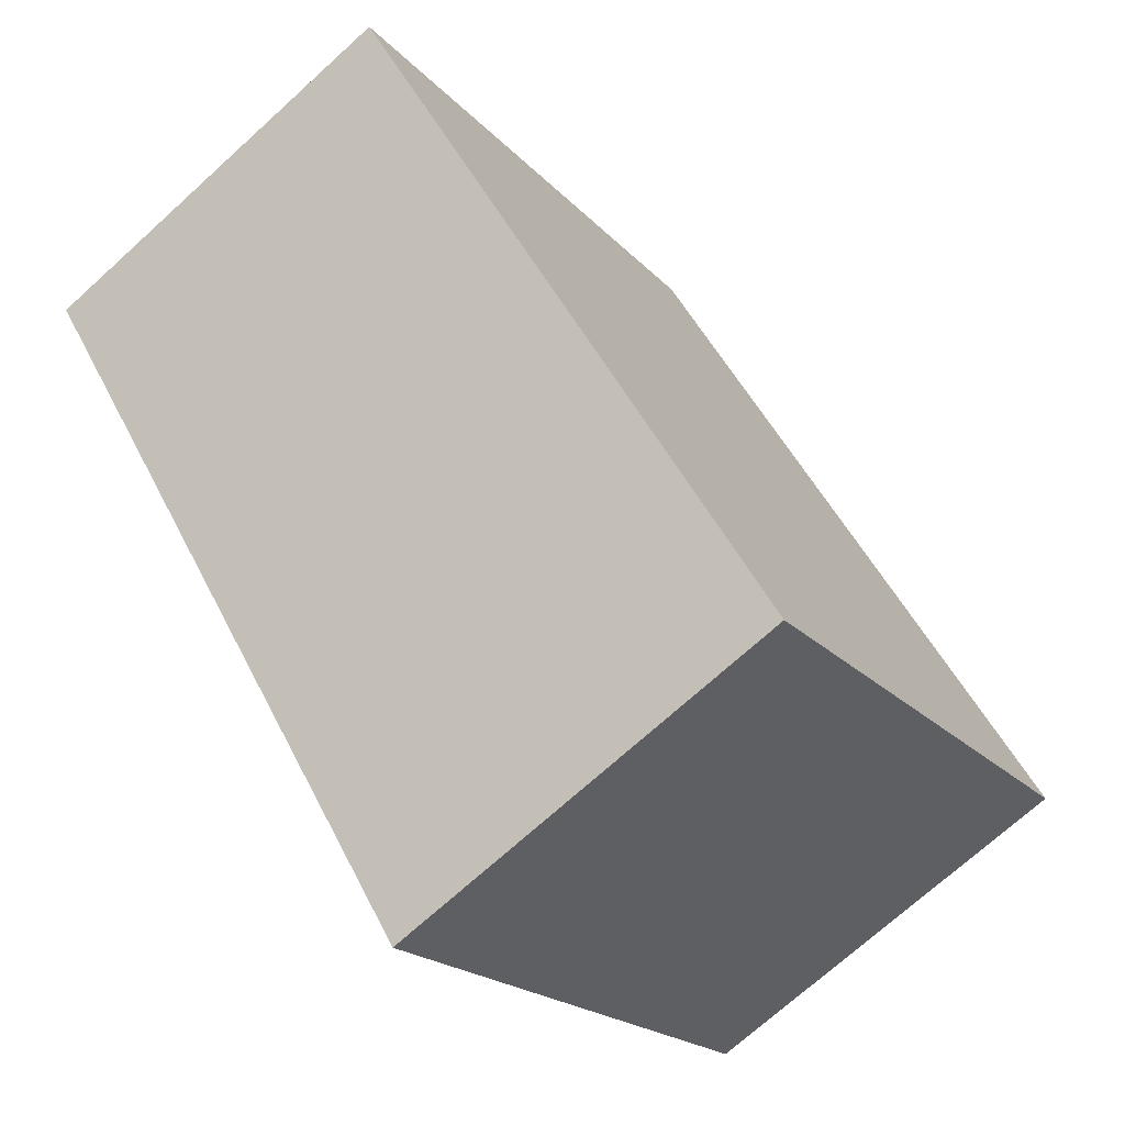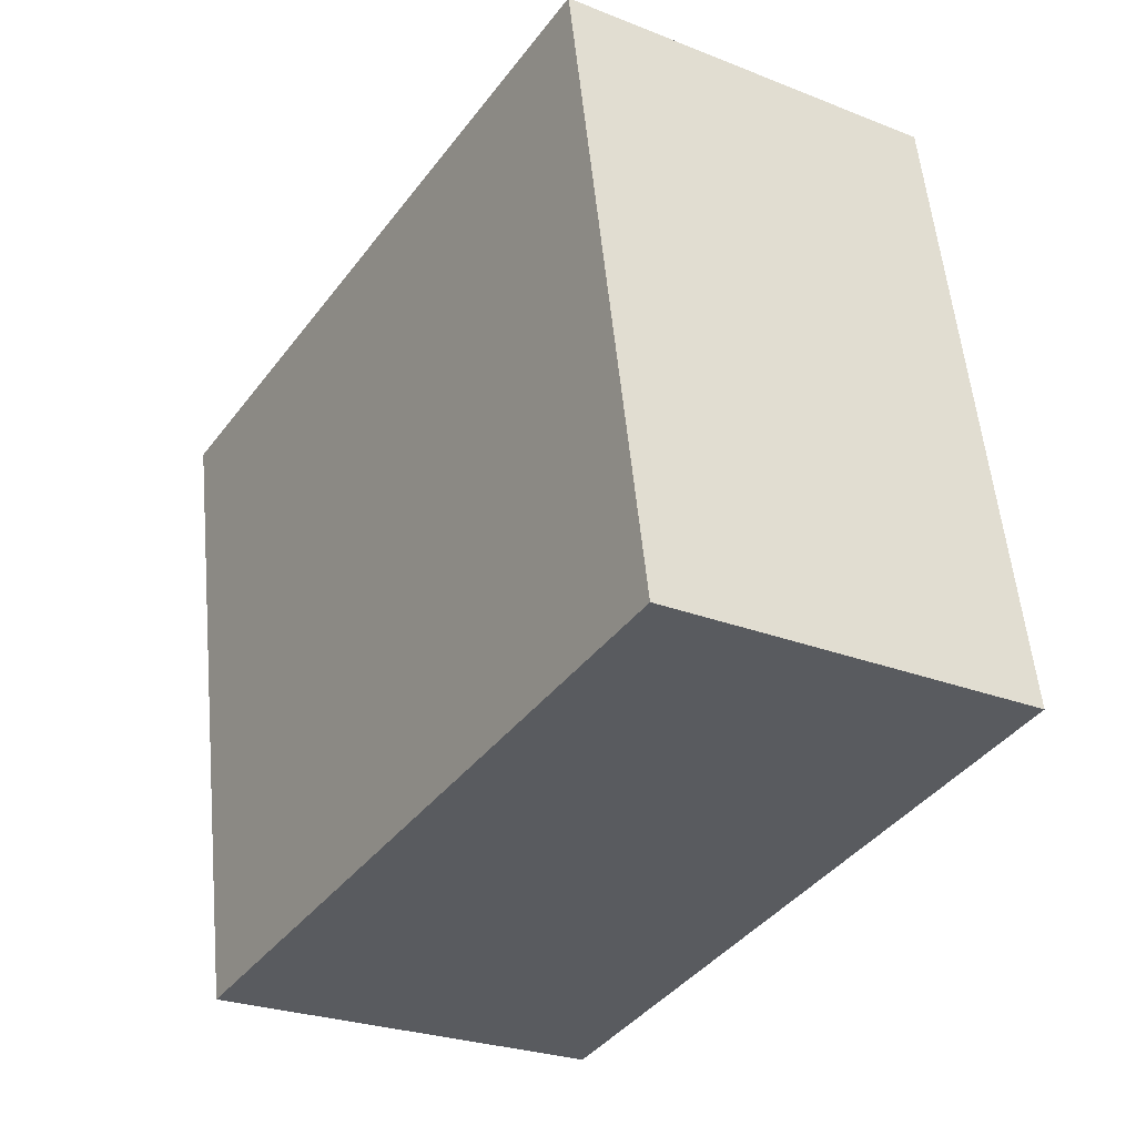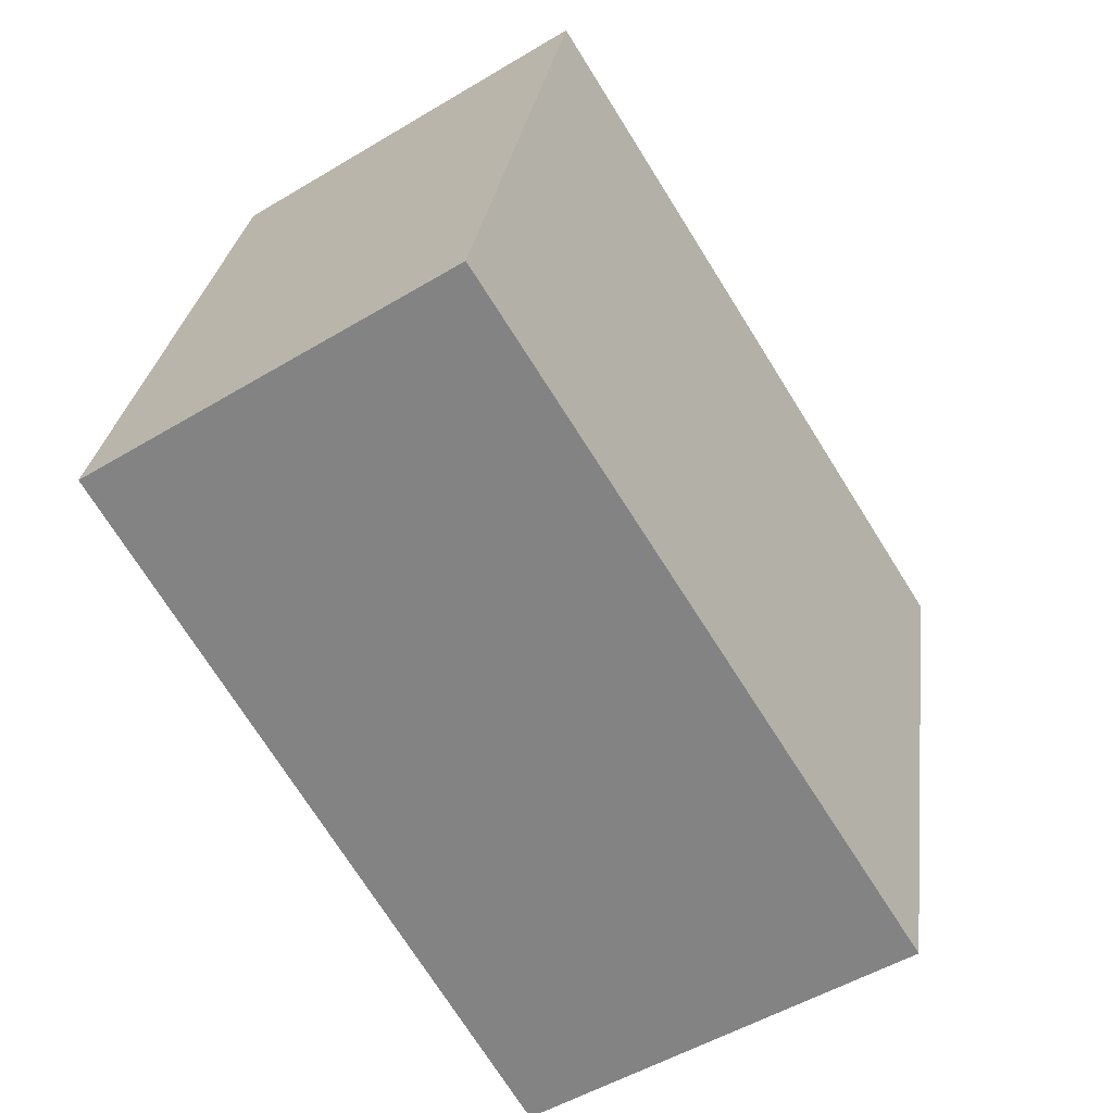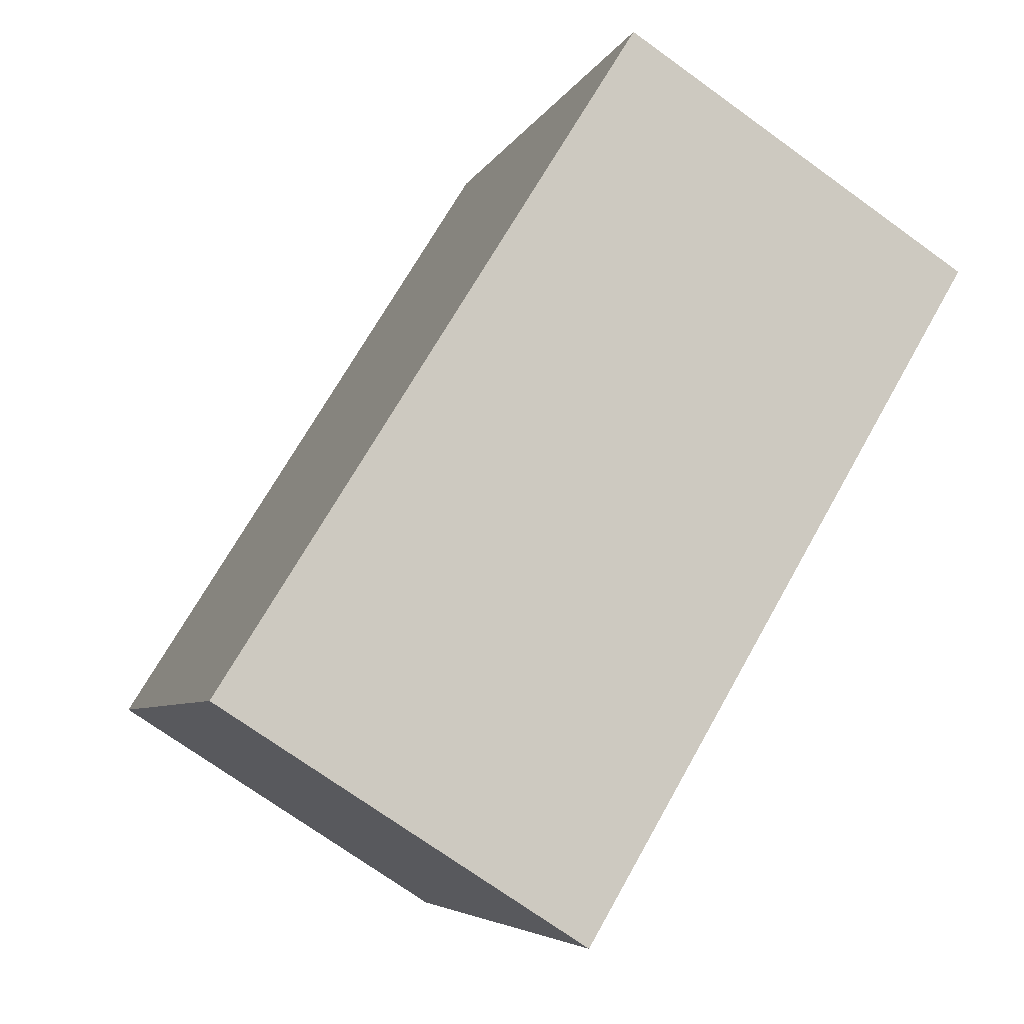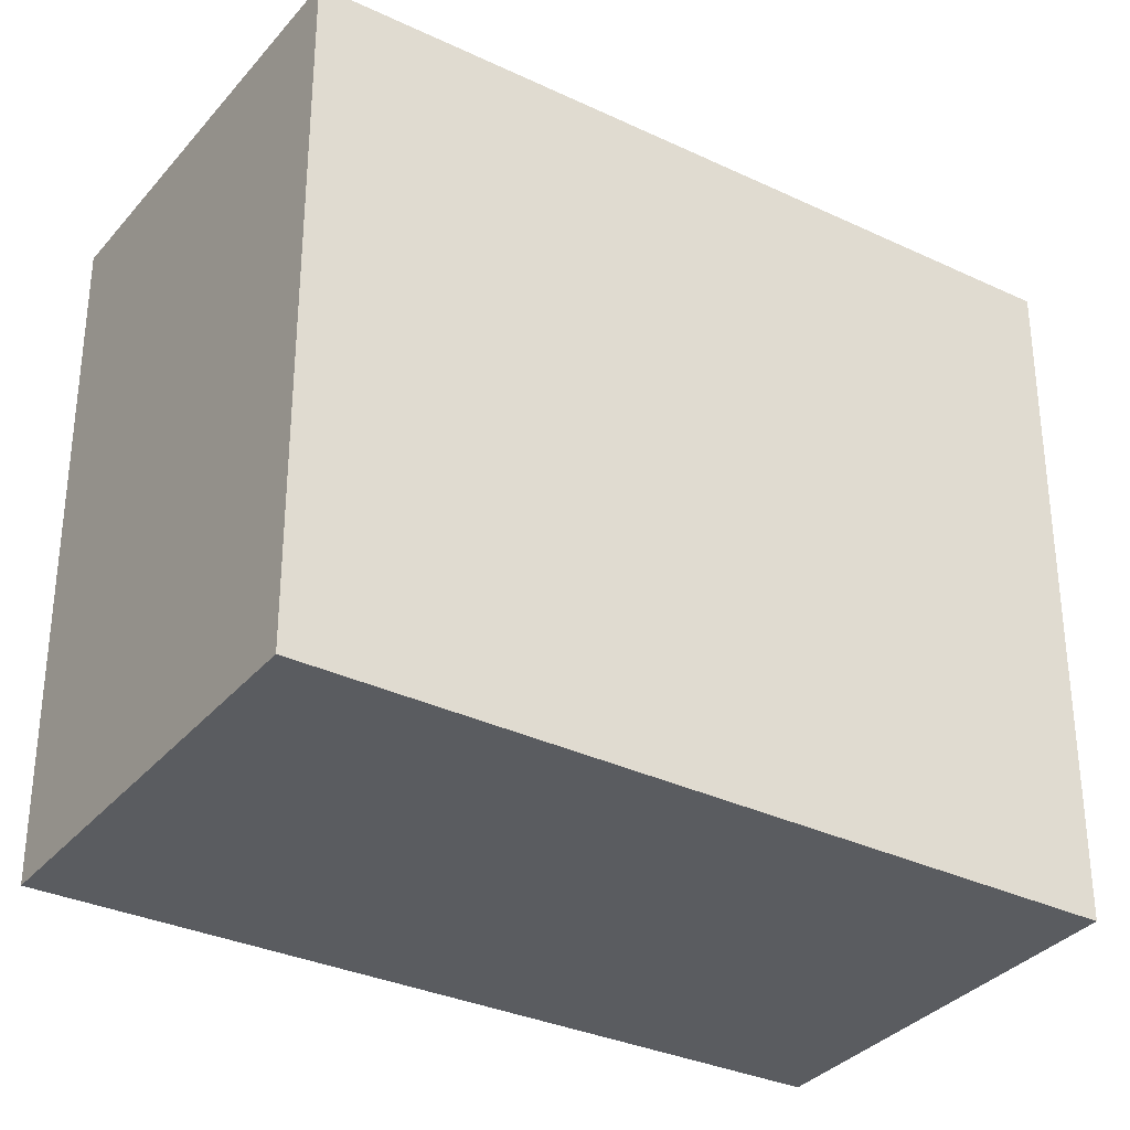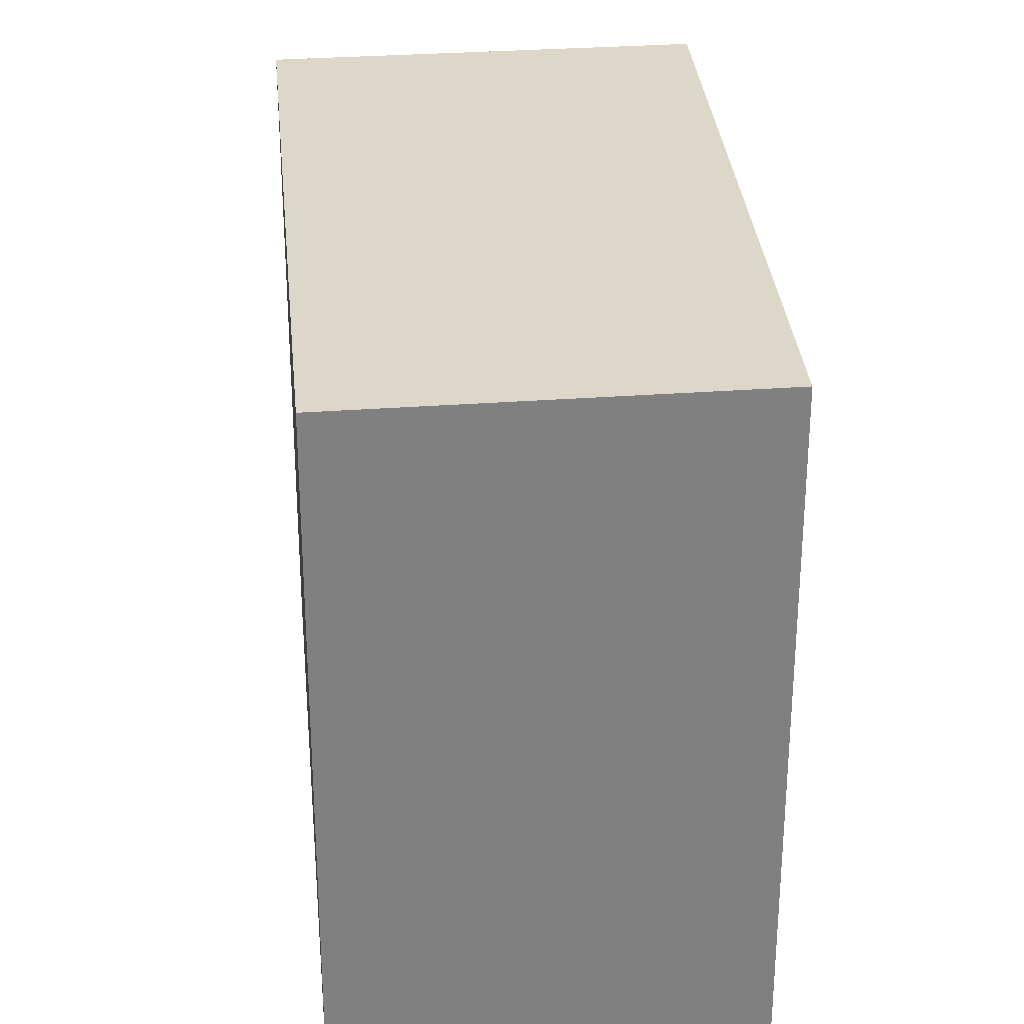
<metadata>
{"format":"obj","ext":"obj","renderer":"f3d","projection":"perspective","resolution":1024,"background":"white","views":[{"elev":-19.3,"azim":-151.9,"up":"+Z"},{"elev":56.5,"azim":-5.5,"up":"+Z"},{"elev":27.9,"azim":-172.7,"up":"+Z"},{"elev":-5.5,"azim":-15.5,"up":"+Z"},{"elev":-33.7,"azim":-91.0,"up":"+Y"},{"elev":30.3,"azim":26.4,"up":"+Y"}]}
</metadata>
<code>
v  0 3.406 2.086e-16
v  3.889 3.406 2.249
v  1.86 3.406 -1.191
v  2.111 3.406 3.387
v  1.86 7.293e-17 -1.191
v  0 0 0
v  2.111 -2.074e-16 3.387
v  3.889 -1.377e-16 2.249
g defaultobject
f 1 2 3
f 2 1 4
f 5 1 3
f 1 5 6
f 6 4 1
f 4 6 7
f 7 2 4
f 2 7 8
f 8 3 2
f 3 8 5
f 8 6 5
f 6 8 7

</code>
